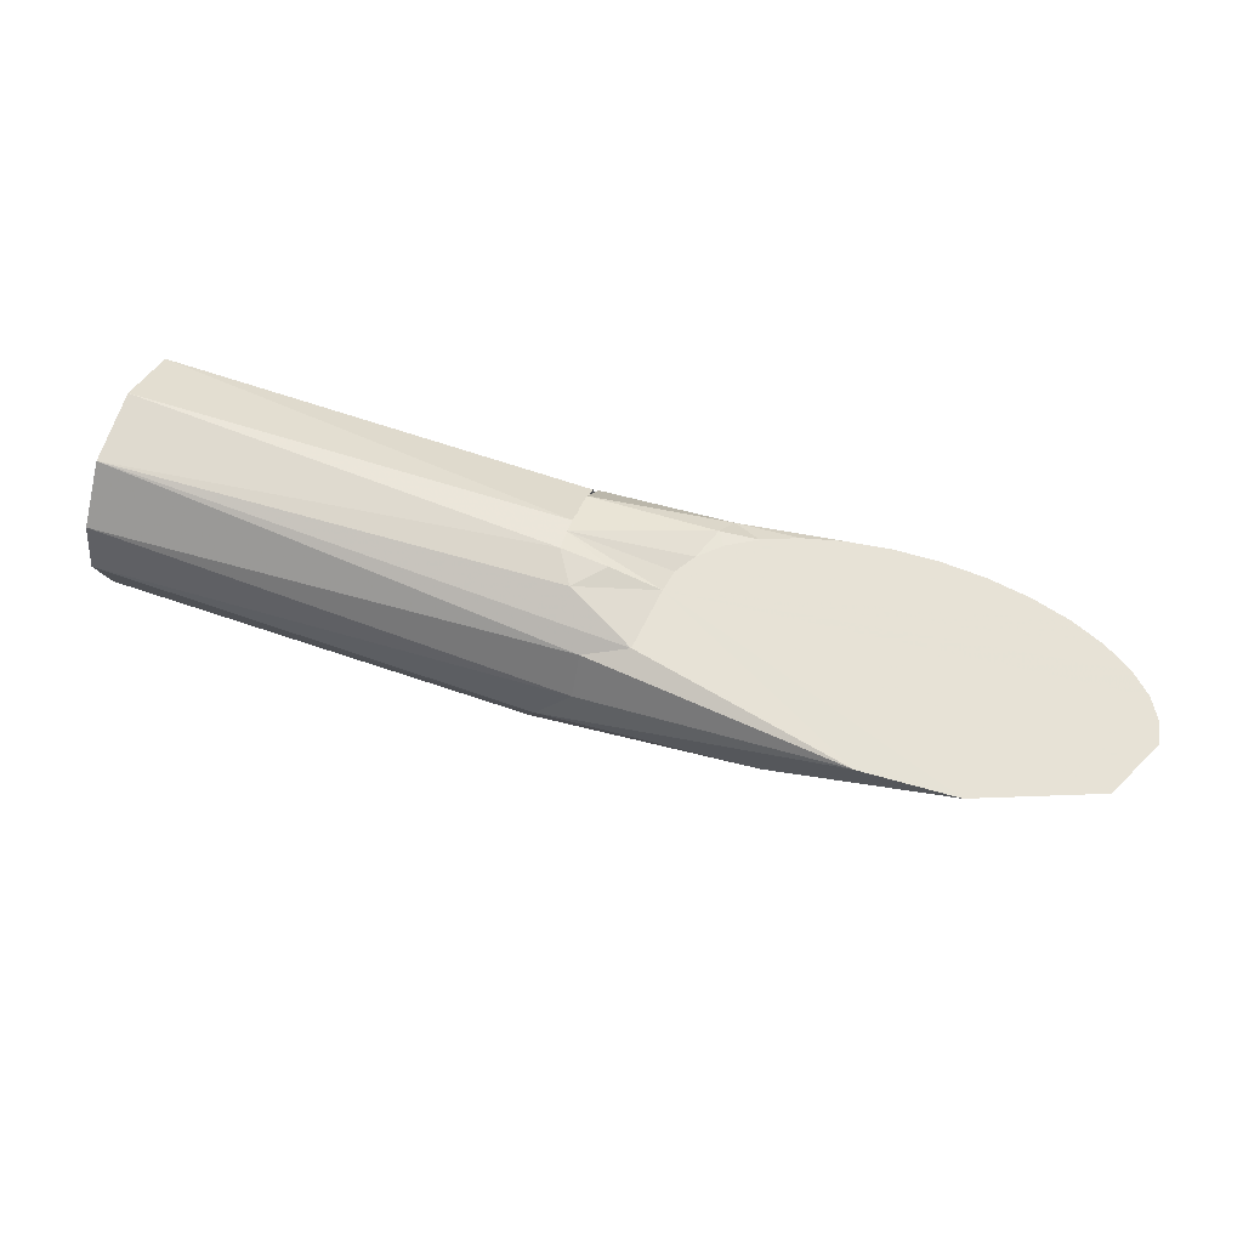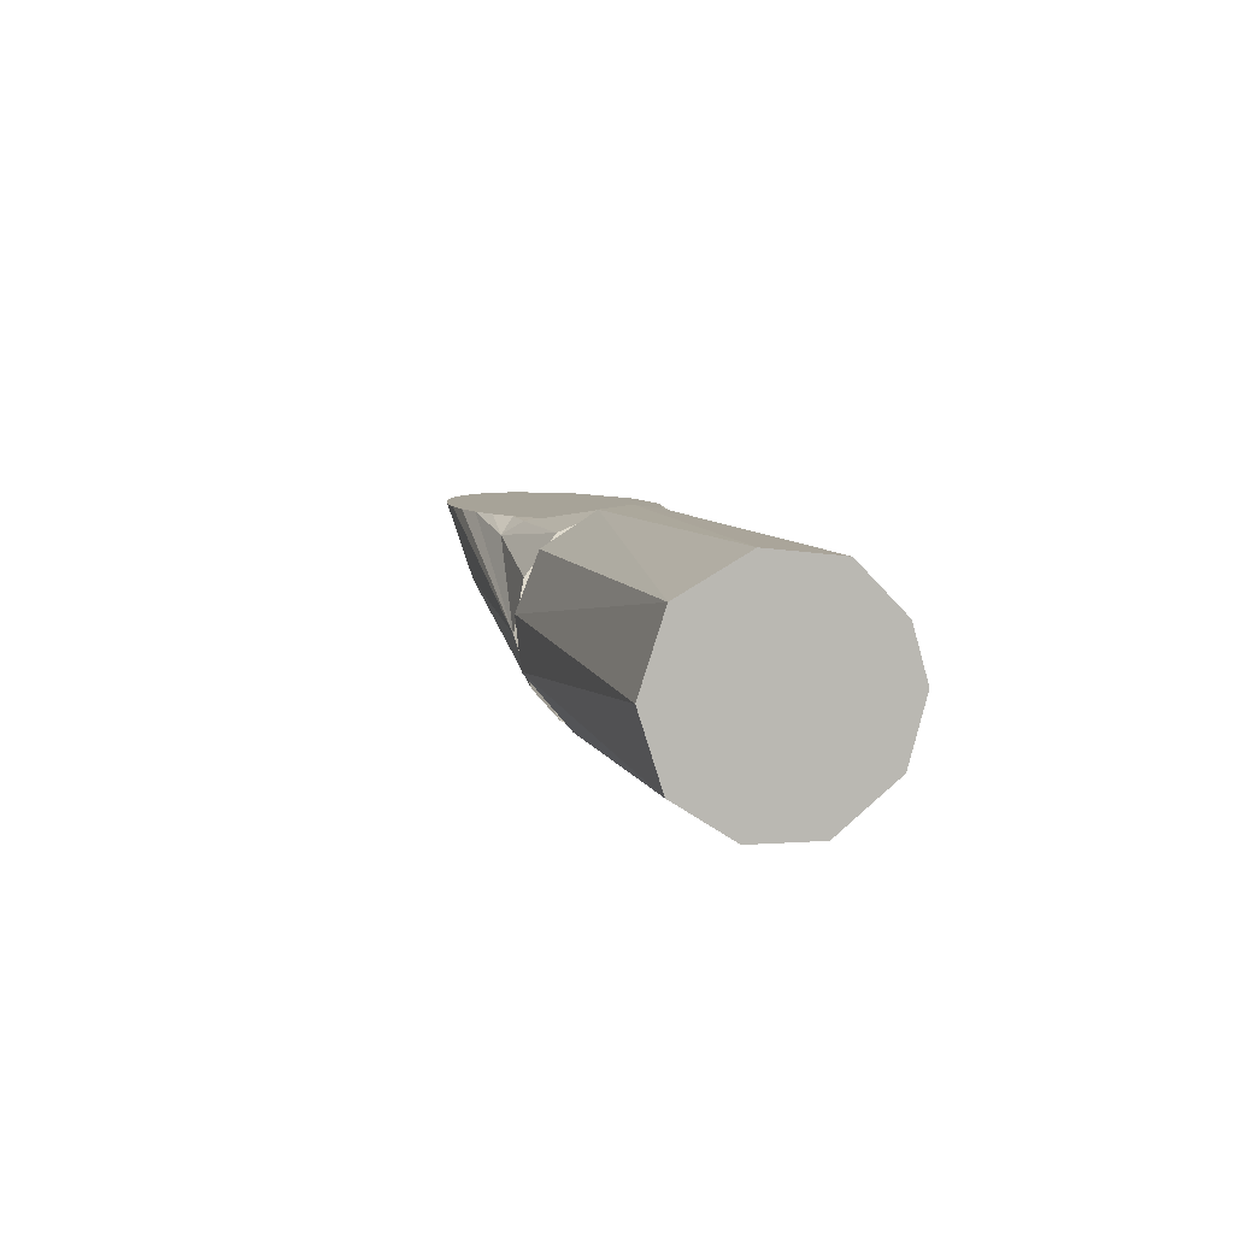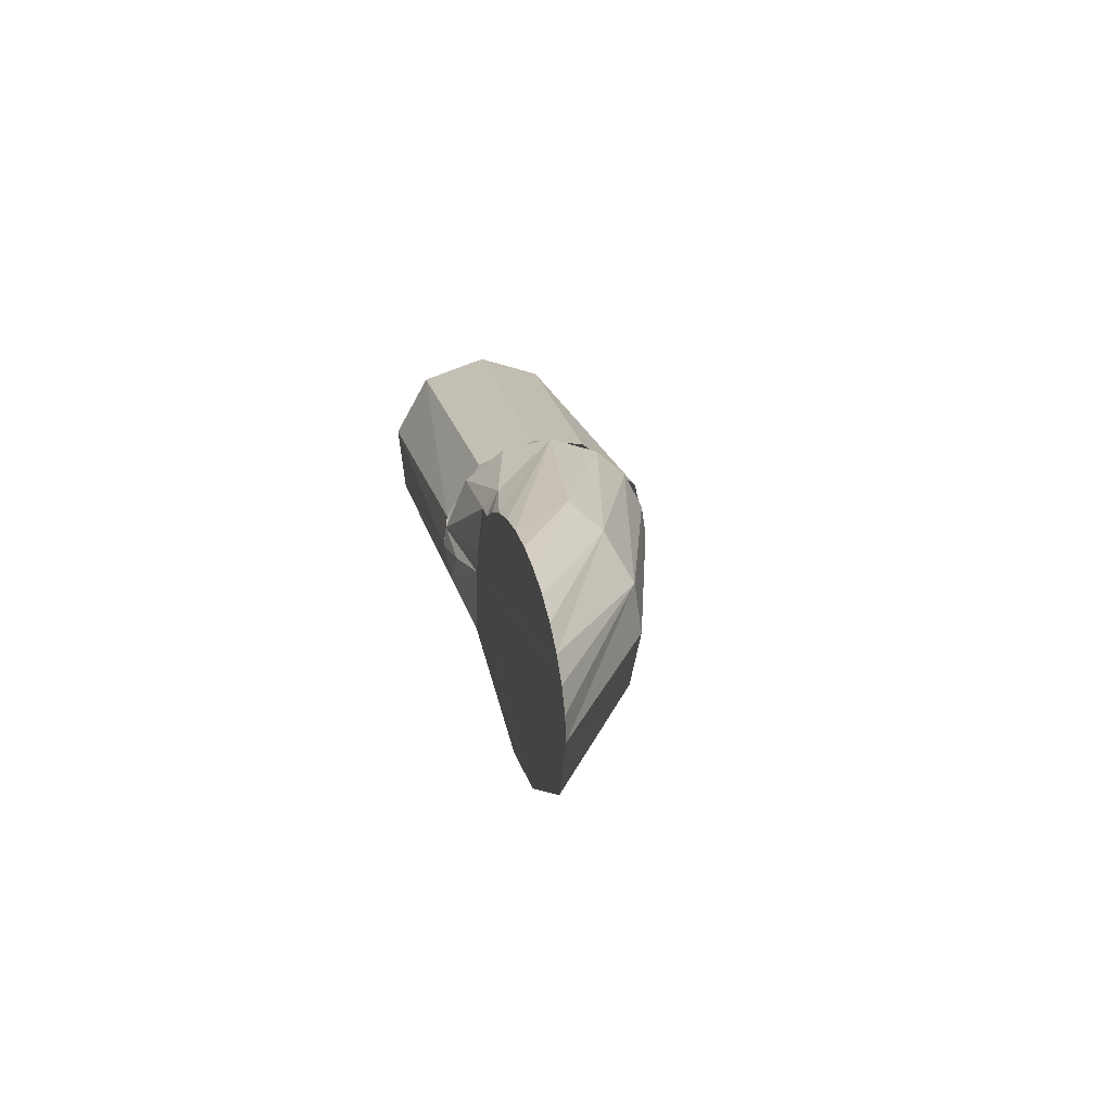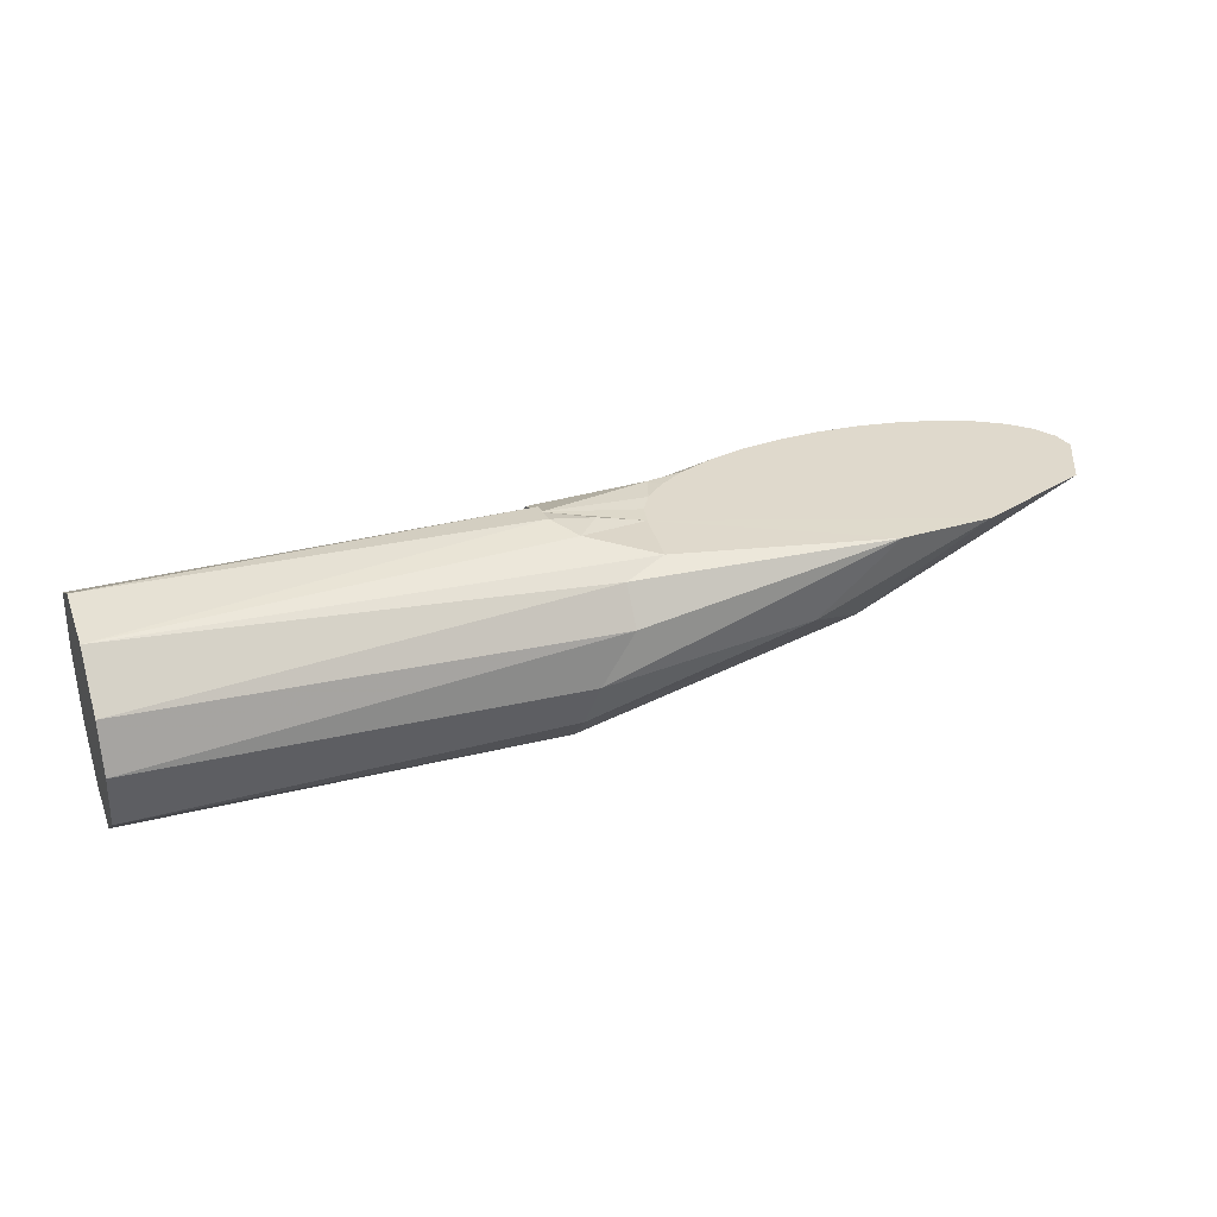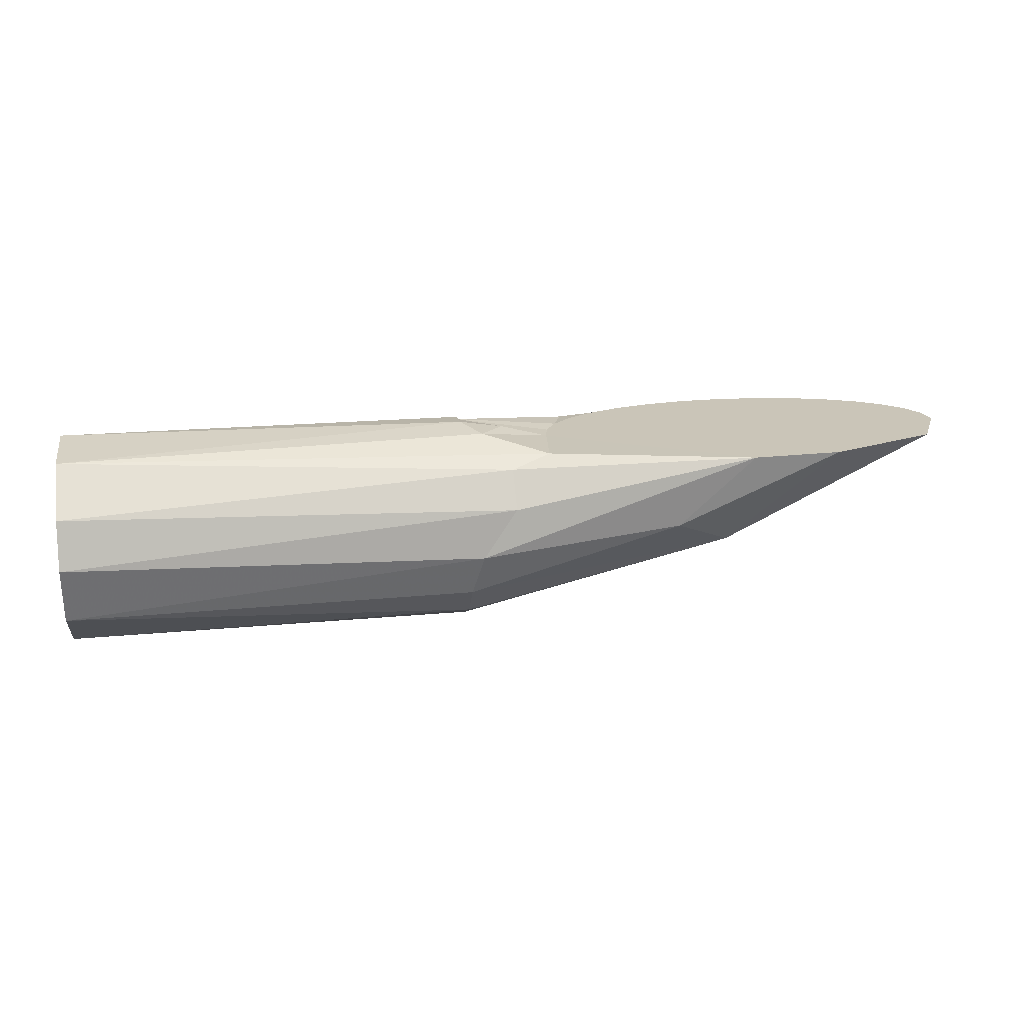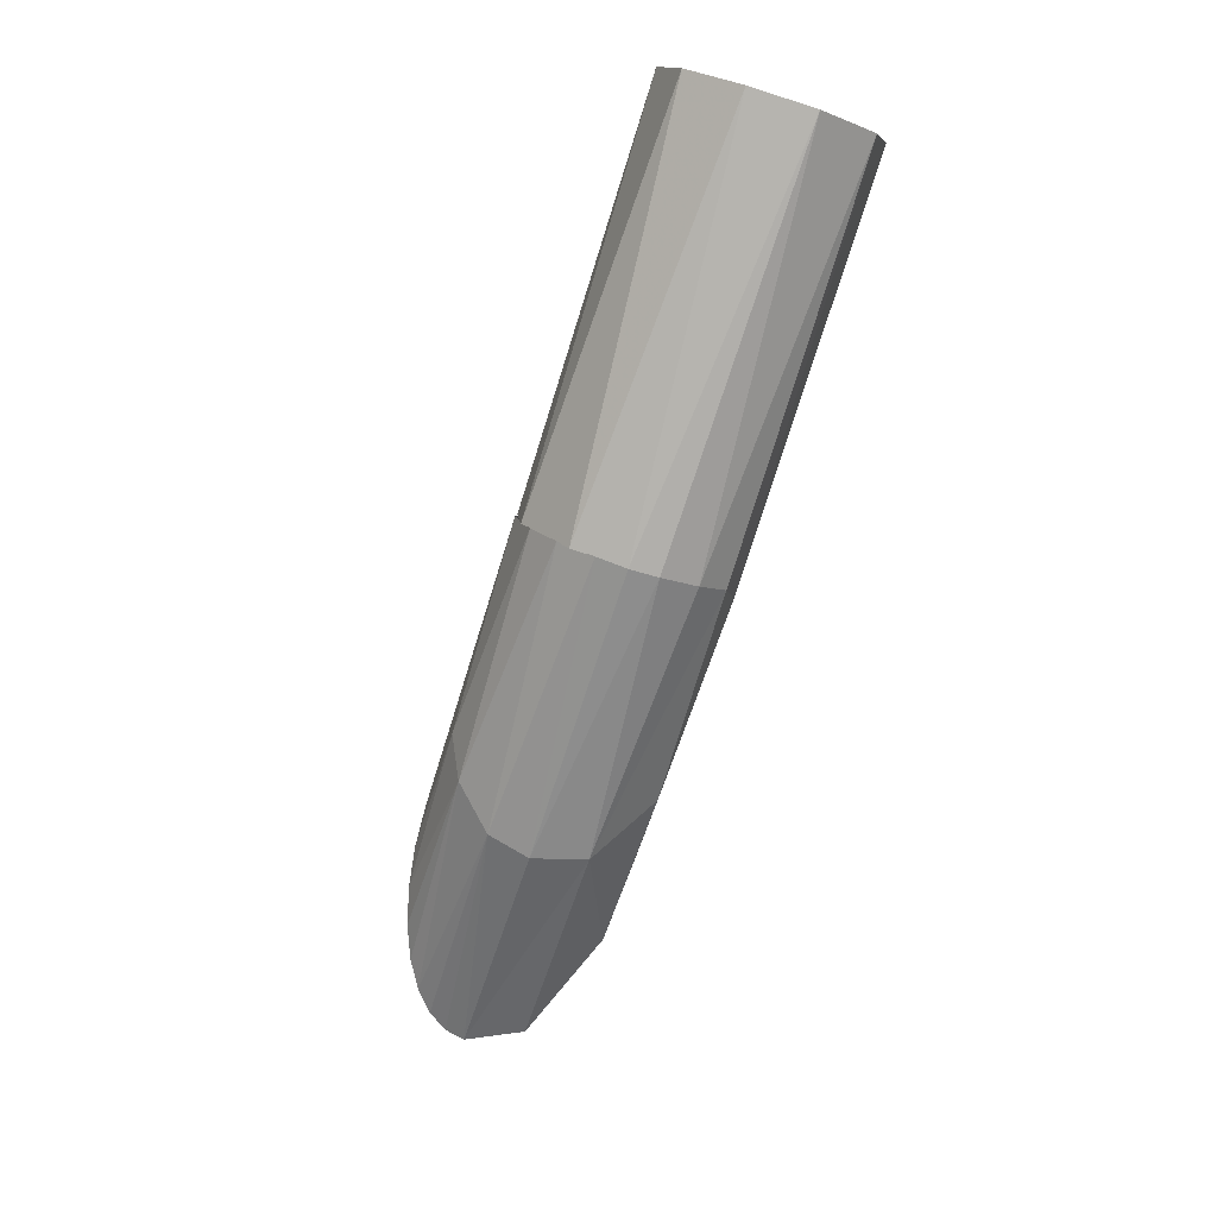
<metadata>
{"format":"obj","ext":"obj","renderer":"f3d","projection":"perspective","resolution":1024,"background":"white","views":[{"elev":63.8,"azim":19.2,"up":"+Z"},{"elev":7.0,"azim":-104.2,"up":"+Z"},{"elev":17.3,"azim":79.0,"up":"+Y"},{"elev":32.4,"azim":-20.0,"up":"+Z"},{"elev":20.4,"azim":-9.0,"up":"+Z"},{"elev":-80.0,"azim":-107.7,"up":"+Z"}]}
</metadata>
<code>
o petiolule
v 0.06156 0.01451 -0.007302
v 0.001049 0.0155 -0.001713
v 0.06156 0.007795 -0.01536
v 0.001049 0.01242 -0.01133
v 0.001049 0.004486 -0.0165
v 0.06156 0 -0.01707
v 0.06148 -0.004163 -0.01656
v 0.06145 -0.009481 -0.01388
v 0.001049 -0.004983 -0.01662
v 0.001049 -0.01314 -0.01002
v 0.06149 -0.01341 -0.009325
v 0.06314 -0.01537 -0.003125
v 0.06816 -0.0146 0.004014
v 0.001049 -0.01554 -0.001326
v 0.06806 -0.0112 0.009268
v 0.001049 -0.01347 0.005796
v 0.07404 -0.00888 0.01076
v 0.001049 -0.007014 0.01235
v 0.06156 0 0.01364
v 0.001049 0.003024 0.01349
v 0.06156 0.004486 0.01307
v 0.06156 0.0121 0.008218
v 0.001049 0.0122 0.008297
v 0.06156 0.01532 6.8e-05
v 0.06147 0.0132 -0.009536
v 0.0614 0.009532 -0.01375
v 0.06141 0.004382 -0.01645
v 0.06156 0 -0.01707
v 0.06156 0 0.01364
v 0.06134 0.002731 0.01326
v 0.06153 0.009886 0.01023
v 0.06155 0.01413 0.004681
v 0.1045 0 -0.006199
v 0.1026 -0.007798 -0.005139
v 0.09321 -0.01456 5.7e-05
v 0.0644 -0.004327 0.01294
v 0.06797 0 0.01261
v 0.09314 0.01485 0.001255
v 0.09825 0.0121 -0.002455
v 0.1032 0.006283 -0.005486
v 0.1045 0 -0.006199
v 0.06797 0 0.01261
v 0.07911 0.0105 0.01042
v 0.08049 0.01332 0.00851
v 0.06155 0.01552 -0.002503
v 0.1067 0.01536 0.01061
v 0.1129 0.01506 0.01059
v 0.1188 0.01419 0.01056
v 0.1243 0.01277 0.01054
v 0.1291 0.01086 0.01052
v 0.133 0.008532 0.01051
v 0.1359 0.005877 0.0105
v 0.1377 0.002996 0.01049
v 0.1383 0 0.01049
v 0.1345 -0.008045 0.0105
v 0.1179 -0.01455 0.01057
v 0.1045 -0.01528 0.01062
v 0.07509 0 0.01073
v 0.0757 0.002996 0.01073
v 0.0775 0.005877 0.01073
v 0.08042 0.008532 0.01071
v 0.08435 0.01086 0.0107
v 0.08914 0.01277 0.01068
v 0.0946 0.01419 0.01066
v 0.1005 0.01506 0.01064
v 0.1067 0.01536 0.01061
v 0.1129 0.01506 0.01059
v 0.1188 0.01419 0.01056
v 0.1243 0.01277 0.01054
v 0.1291 0.01086 0.01052
v 0.133 0.008532 0.01051
v 0.1359 0.005877 0.0105
v 0.1377 0.002996 0.01049
v 0.1383 0 0.01049
v 0.07509 0 0.01073
v 0.0757 0.002996 0.01073
v 0.0775 0.005877 0.01073
v 0.08042 0.008532 0.01071
v 0.08435 0.01086 0.0107
v 0.08914 0.01277 0.01068
v 0.0946 0.01419 0.01066
v 0.1005 0.01506 0.01064
f 2 24 1
f 4 1 3
f 9 6 7
f 9 7 8
f 10 8 11
f 14 12 13
f 16 13 15
f 18 15 17
f 18 17 36
f 20 19 21
f 8 7 34
f 25 38 39
f 19 37 42
f 12 11 35
f 32 44 45
f 37 58 75
f 15 57 17
f 26 39 40
f 28 41 33
f 30 29 42
f 63 80 79
f 48 68 67
f 53 73 72
f 61 78 77
f 46 66 82
f 51 71 70
f 59 76 75
f 64 81 80
f 49 69 68
f 54 74 73
f 47 67 66
f 62 79 78
f 52 72 71
f 60 77 76
f 65 82 81
f 50 70 69
f 40 71 72
f 41 74 54
f 40 72 73
f 1 4 2
f 3 5 4
f 12 14 10 11
f 9 8 10
f 19 20 18 36
f 14 13 16
f 16 15 18
f 23 20 21 22
f 4 5 9 10 14 16 18 20 23 2
f 24 2 23 22
f 44 32 31 43
f 19 42 29
f 45 38 25
f 36 37 19
f 71 40 39 70
f 31 30 43
f 54 55 34 33
f 39 69 70
f 68 69 39 38
f 81 82 45 44
f 45 82 66
f 37 75 42
f 38 67 68
f 66 67 38 45
f 79 80 44 43
f 44 80 81
f 13 57 15
f 41 28 27 40
f 25 39 26
f 26 40 27
f 28 33 6
f 6 9 5 3
f 34 35 11 8
f 33 34 7 6
f 58 37 36 17
f 58 17 57 56 55 54 53 52 51 50 49 48 47 46 65 64 63 62 61 60 59
f 63 79 62
f 48 67 47
f 53 72 52
f 61 77 60
f 46 82 65
f 51 70 50
f 59 75 58
f 64 80 63
f 49 68 48
f 54 73 53
f 47 66 46
f 62 78 61
f 52 71 51
f 60 76 59
f 65 81 64
f 50 69 49
f 56 35 34 55
f 41 54 33
f 74 41 40 73
f 75 76 30 42
f 57 12 35 56
f 30 76 77
f 77 78 43 30
f 12 57 13
f 43 78 79

</code>
